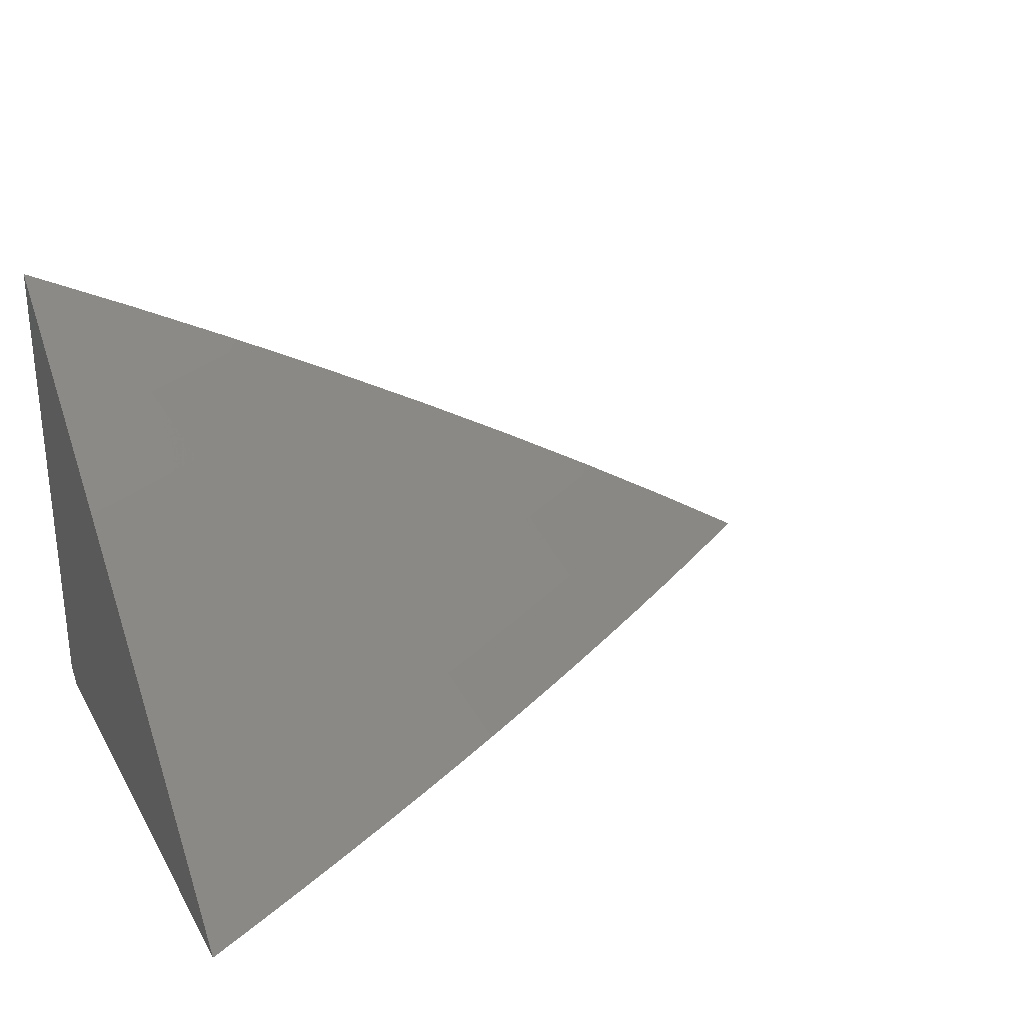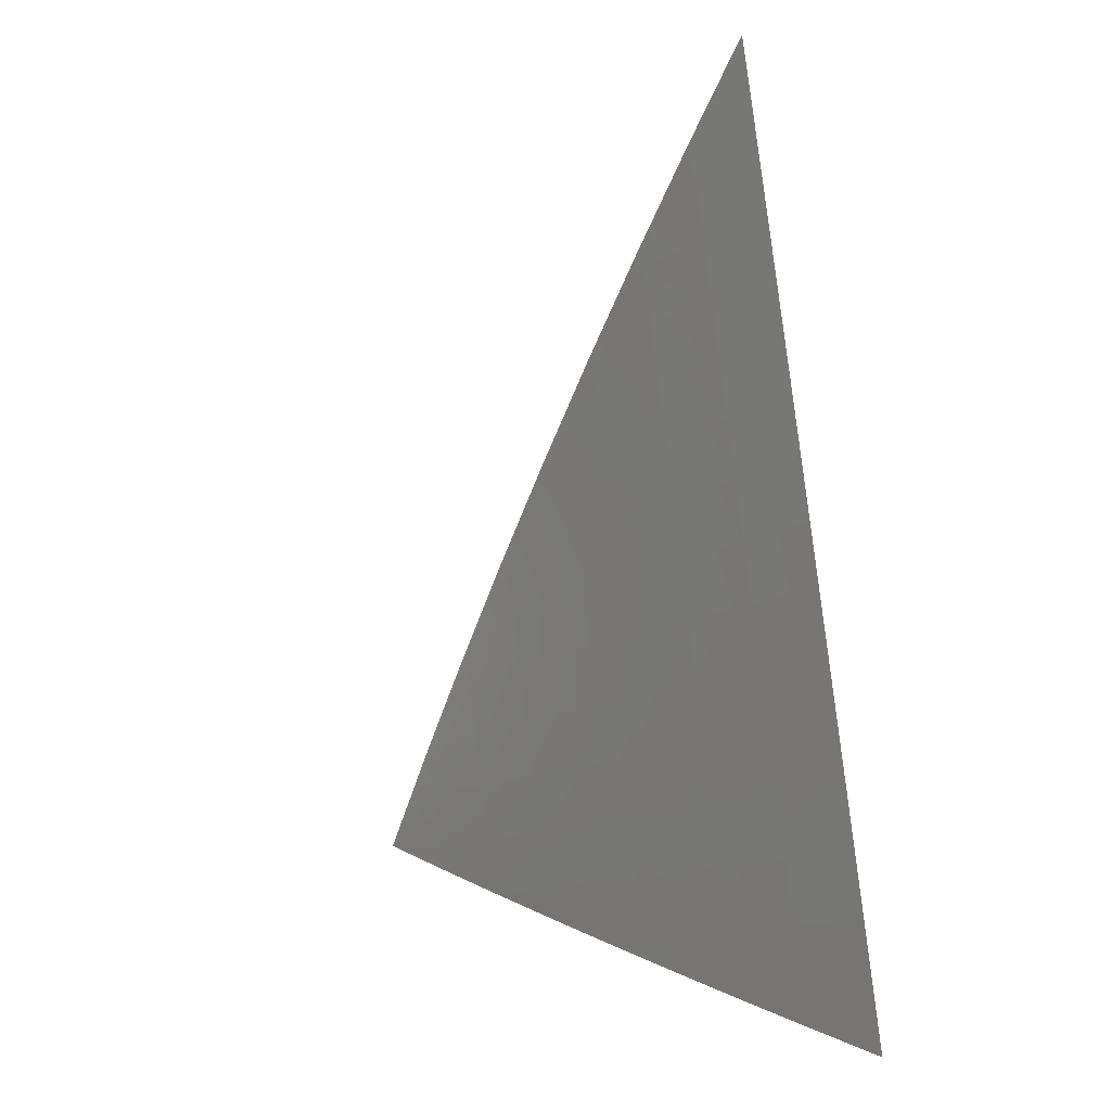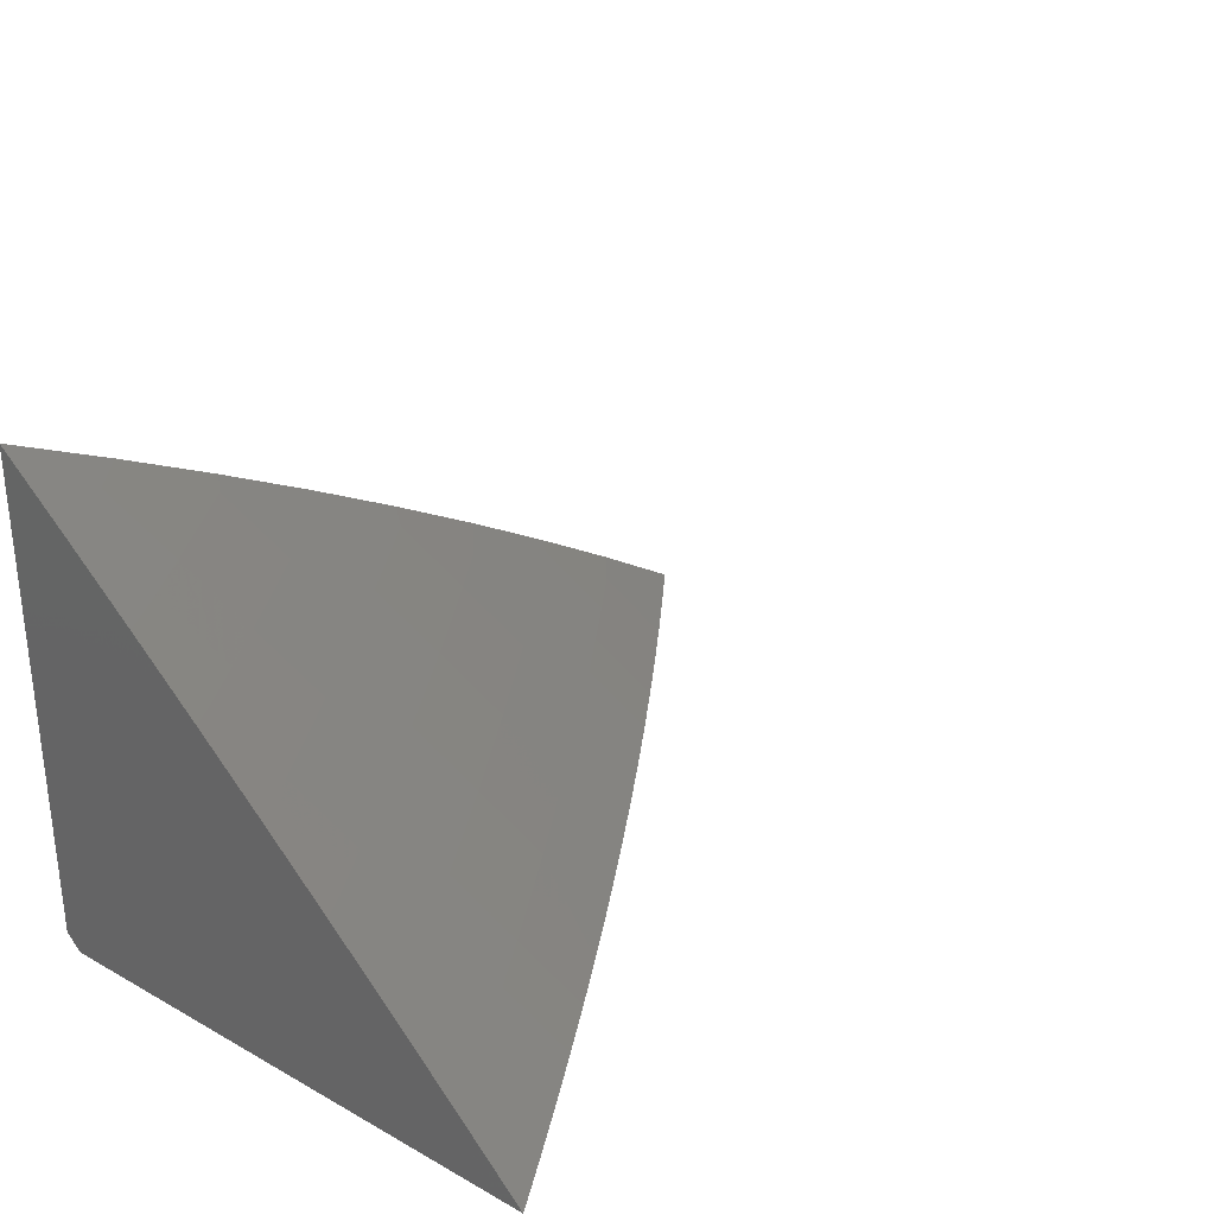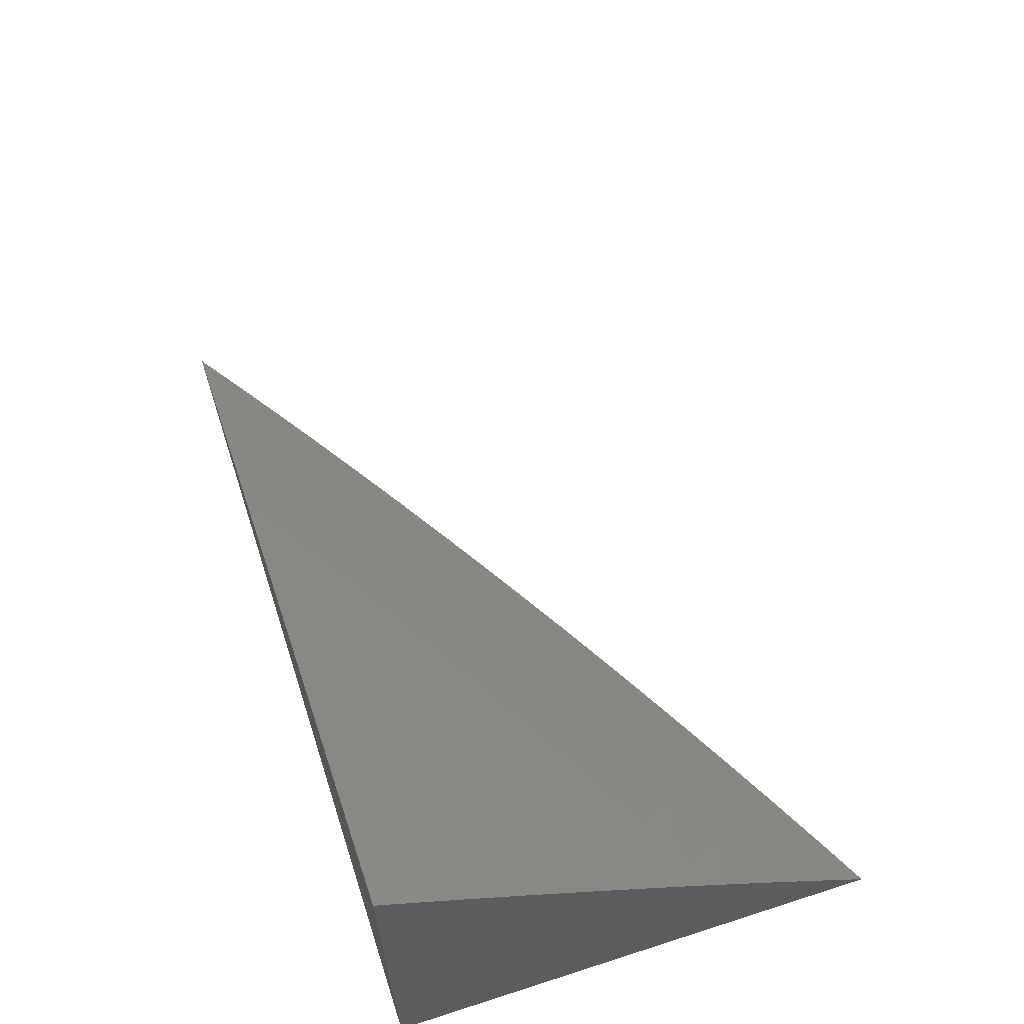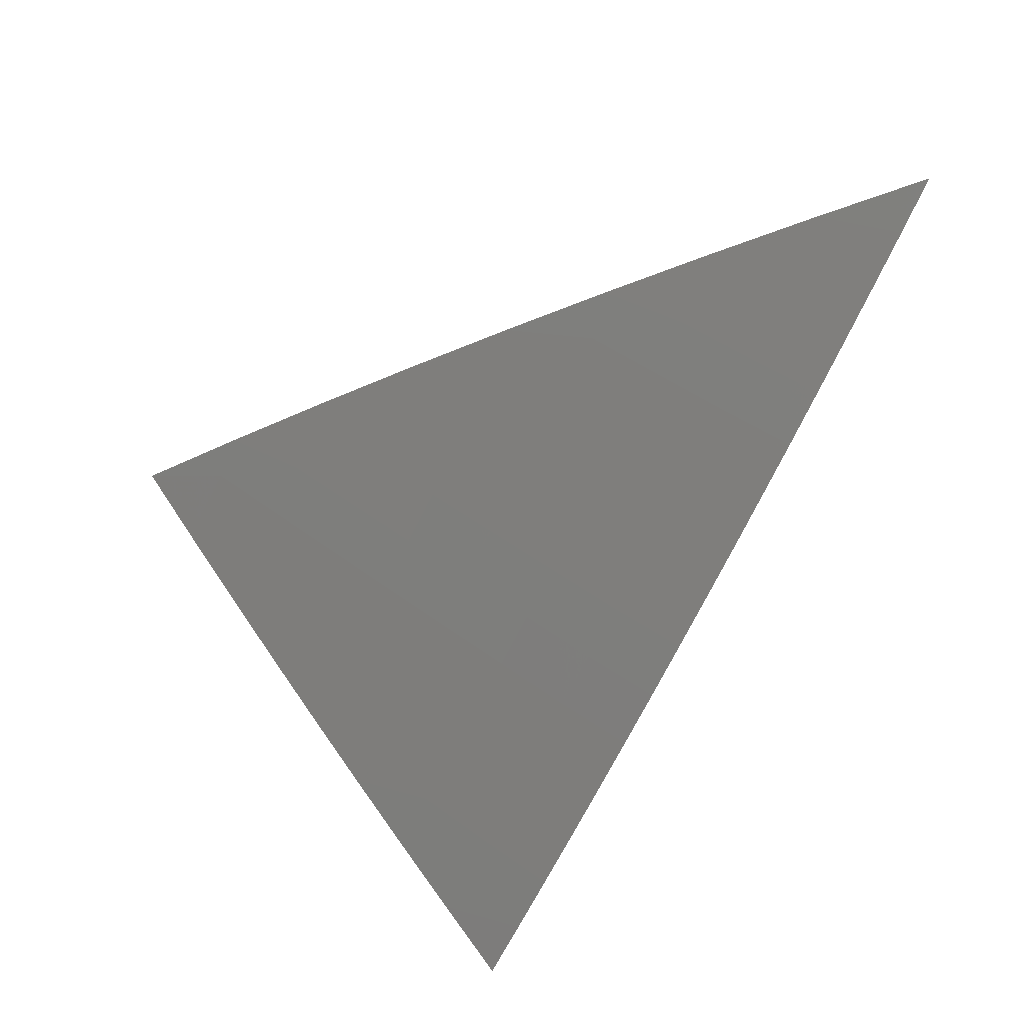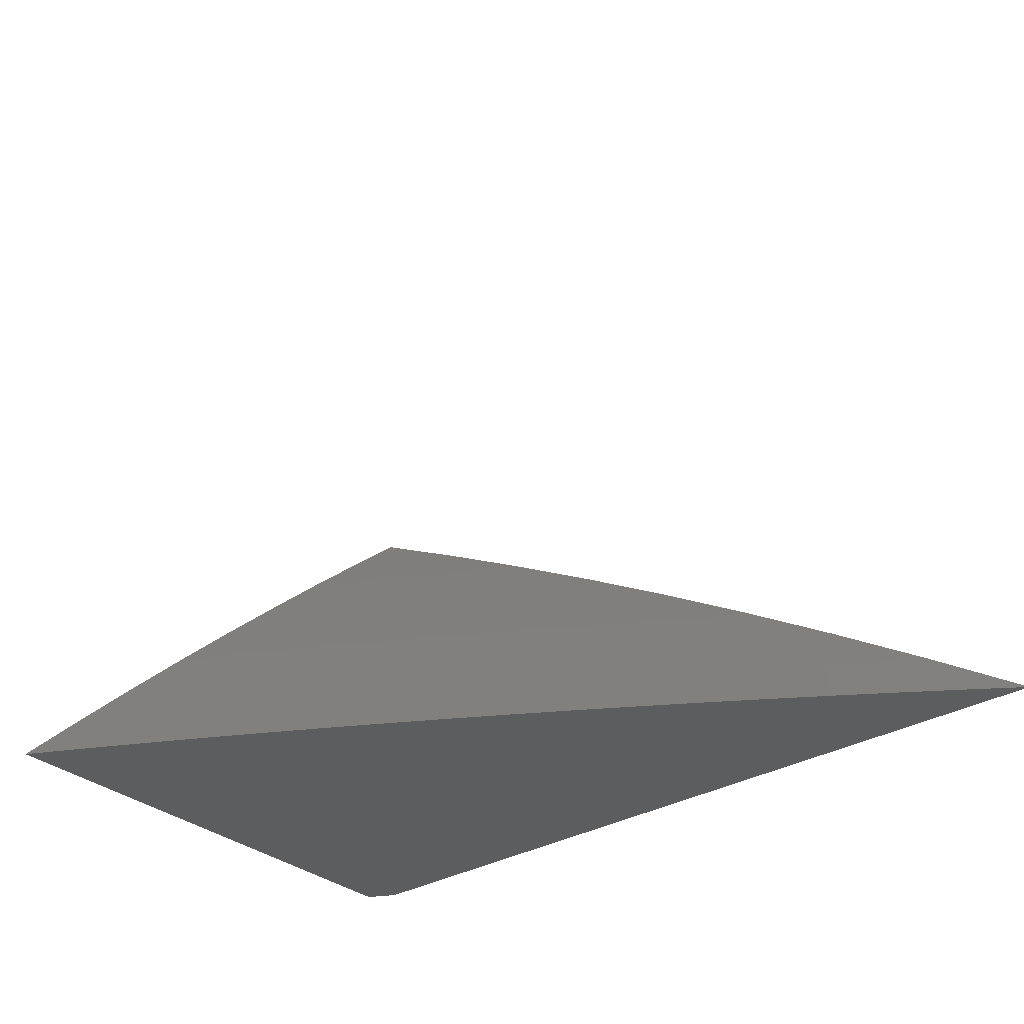
<metadata>
{"format":"stl","ext":"stl","renderer":"f3d","projection":"perspective","resolution":1024,"background":"white","views":[{"elev":28.7,"azim":-24.8,"up":"+Z"},{"elev":-69.0,"azim":97.6,"up":"+Y"},{"elev":30.0,"azim":-51.2,"up":"+Z"},{"elev":64.0,"azim":-108.0,"up":"+Z"},{"elev":-41.5,"azim":57.6,"up":"+Y"},{"elev":-32.2,"azim":40.0,"up":"+Z"}]}
</metadata>
<code>
# stl→obj: 94 verts, 184 faces
v 4.029 -7 8
v 4 -7.016 8
v 4 -7 8.016
v 4 -7.557 8
v 4.059 -7.526 8
v 4 -7.49 8.067
v 4.031 -7.474 8.067
v 4 -7.421 8.134
v 4.002 -7.421 8.133
v 4 -7.353 8.2
v 4.059 -7.39 8.133
v 4.03 -7.337 8.199
v 4.087 -7.305 8.199
v 4.057 -7.252 8.264
v 4.114 -7.221 8.264
v 4.083 -7.167 8.329
v 4.139 -7.135 8.329
v 4.108 -7.082 8.394
v 4.163 -7.05 8.394
v 4.117 -7 8.462
v 4.218 -7.017 8.394
v 4.233 -7 8.401
v 4.25 -7.07 8.329
v 4.305 -7.037 8.329
v 4.281 -7.123 8.264
v 4.337 -7.089 8.264
v 4.313 -7.175 8.199
v 4.369 -7.141 8.199
v 4.344 -7.226 8.133
v 4.4 -7.192 8.133
v 4.375 -7.278 8.067
v 4.431 -7.243 8.067
v 4.407 -7.327 8
v 4.464 -7.293 8
v 4.088 -7.442 8.067
v 4.118 -7.494 8
v 4.146 -7.41 8.067
v 4.176 -7.461 8
v 4.203 -7.378 8.067
v 4.234 -7.429 8
v 4.261 -7.345 8.067
v 4.292 -7.395 8
v 4.318 -7.312 8.067
v 4.35 -7.362 8
v 4.488 -7.208 8.067
v 4.521 -7.258 8
v 4.544 -7.173 8.067
v 4.577 -7.222 8
v 4.6 -7.137 8.067
v 4.633 -7.186 8
v 4.656 -7.101 8.067
v 4.689 -7.15 8
v 4.711 -7.064 8.067
v 4.745 -7.113 8
v 4.767 -7.027 8.067
v 4.8 -7.076 8
v 4.8 -7 8.071
v 4.856 -7.038 8
v 4.91 -7 8
v 4.688 -7 8.14
v 4.678 -7.015 8.133
v 4.576 -7 8.208
v 4.623 -7.051 8.133
v 4.535 -7.036 8.199
v 4.568 -7.087 8.133
v 4.512 -7.123 8.133
v 4.463 -7 8.274
v 4.48 -7.072 8.199
v 4.456 -7.158 8.133
v 4.348 -7 8.338
v 4.36 -7.003 8.329
v 4.447 -7.02 8.264
v 4.424 -7.106 8.199
v 4.077 -7.028 8.458
v 4 -7 8.521
v 4.022 -7.06 8.458
v 4 -7.072 8.458
v 4.053 -7.114 8.394
v 4 -7.143 8.395
v 4.028 -7.199 8.329
v 4 -7.213 8.33
v 4 -7.283 8.265
v 4 -7.284 8.264
v 4.117 -7.358 8.133
v 4.174 -7.326 8.133
v 4.231 -7.293 8.133
v 4.287 -7.26 8.133
v 4.144 -7.274 8.199
v 4.17 -7.188 8.264
v 4.195 -7.103 8.329
v 4.2 -7.241 8.199
v 4.257 -7.208 8.199
v 4.226 -7.156 8.264
v 4.392 -7.055 8.264
f 1 2 3
f 4 5 6
f 6 5 7
f 6 7 8
f 8 7 9
f 8 9 10
f 10 9 11
f 10 11 12
f 12 11 13
f 12 13 14
f 14 13 15
f 14 15 16
f 16 15 17
f 16 17 18
f 18 17 19
f 18 19 20
f 20 19 21
f 20 21 22
f 22 21 23
f 22 23 24
f 24 23 25
f 24 25 26
f 26 25 27
f 26 27 28
f 28 27 29
f 28 29 30
f 30 29 31
f 30 31 32
f 32 31 33
f 32 33 34
f 7 5 35
f 35 5 36
f 35 36 37
f 37 36 38
f 37 38 39
f 39 38 40
f 39 40 41
f 41 40 42
f 41 42 43
f 43 42 44
f 43 44 31
f 31 44 33
f 32 34 45
f 45 34 46
f 45 46 47
f 47 46 48
f 47 48 49
f 49 48 50
f 49 50 51
f 51 50 52
f 51 52 53
f 53 52 54
f 53 54 55
f 55 54 56
f 55 56 57
f 57 56 58
f 57 58 59
f 57 60 55
f 55 60 53
f 53 60 61
f 61 60 62
f 61 62 63
f 63 62 64
f 63 64 65
f 65 64 66
f 65 66 47
f 47 66 45
f 62 67 64
f 64 67 68
f 64 68 66
f 66 68 69
f 66 69 45
f 45 69 32
f 70 71 67
f 67 71 72
f 67 72 68
f 68 72 73
f 68 73 69
f 69 73 30
f 69 30 32
f 71 70 24
f 24 70 22
f 18 20 74
f 74 20 75
f 74 75 76
f 76 75 77
f 76 77 78
f 78 77 79
f 78 79 16
f 16 79 80
f 16 80 14
f 14 80 81
f 14 81 82
f 79 81 80
f 14 82 83
f 83 82 10
f 83 10 12
f 12 14 83
f 11 9 7
f 11 7 35
f 11 35 84
f 84 35 37
f 84 37 85
f 85 37 39
f 85 39 86
f 86 39 41
f 86 41 87
f 87 41 43
f 87 43 29
f 29 43 31
f 11 84 13
f 13 84 88
f 13 88 15
f 15 88 89
f 15 89 17
f 17 89 90
f 17 90 19
f 19 90 21
f 88 84 85
f 88 85 91
f 91 85 86
f 91 86 92
f 92 86 87
f 92 87 27
f 27 87 29
f 74 76 78
f 74 78 18
f 18 78 16
f 88 91 89
f 89 91 93
f 89 93 90
f 90 93 23
f 90 23 21
f 93 91 92
f 27 25 92
f 92 25 93
f 25 23 93
f 30 73 28
f 28 73 94
f 28 94 26
f 26 94 71
f 26 71 24
f 72 71 94
f 94 73 72
f 63 65 49
f 49 65 47
f 61 63 51
f 51 63 49
f 53 61 51
f 2 82 3
f 3 82 81
f 3 81 79
f 4 6 2
f 2 6 8
f 2 8 10
f 10 82 2
f 79 77 3
f 3 77 75
f 1 34 2
f 2 34 33
f 2 33 44
f 59 58 1
f 1 58 56
f 1 56 54
f 54 52 1
f 1 52 50
f 1 50 48
f 48 46 1
f 1 46 34
f 44 42 2
f 2 42 40
f 2 40 38
f 38 36 2
f 2 36 5
f 2 5 4
f 3 67 1
f 1 67 62
f 1 62 60
f 75 20 3
f 3 20 22
f 3 22 70
f 70 67 3
f 60 57 1
f 1 57 59

</code>
